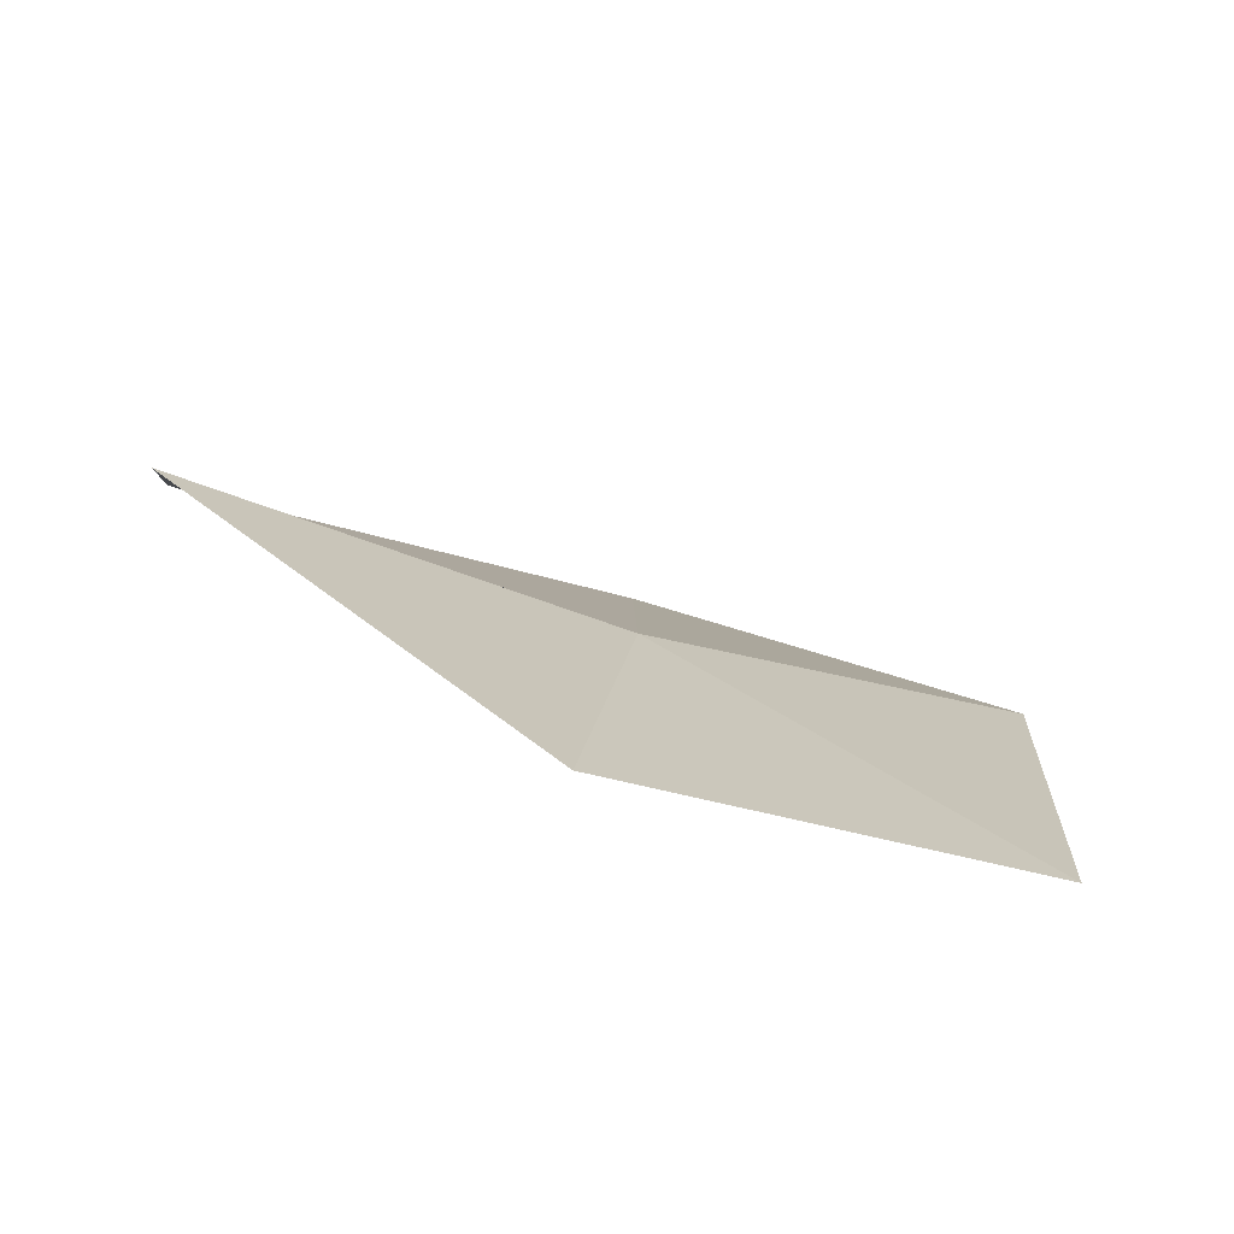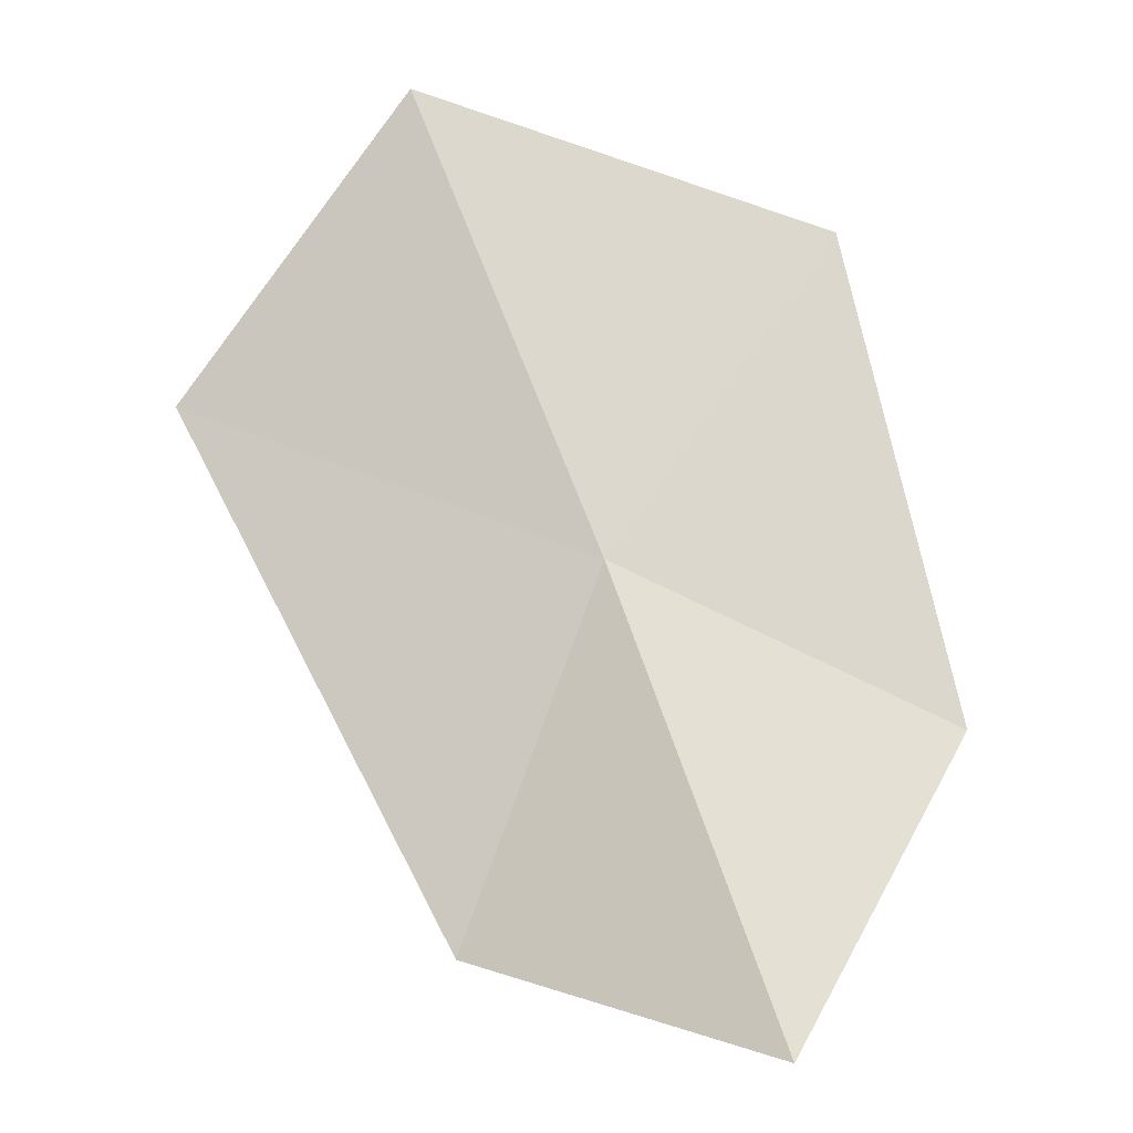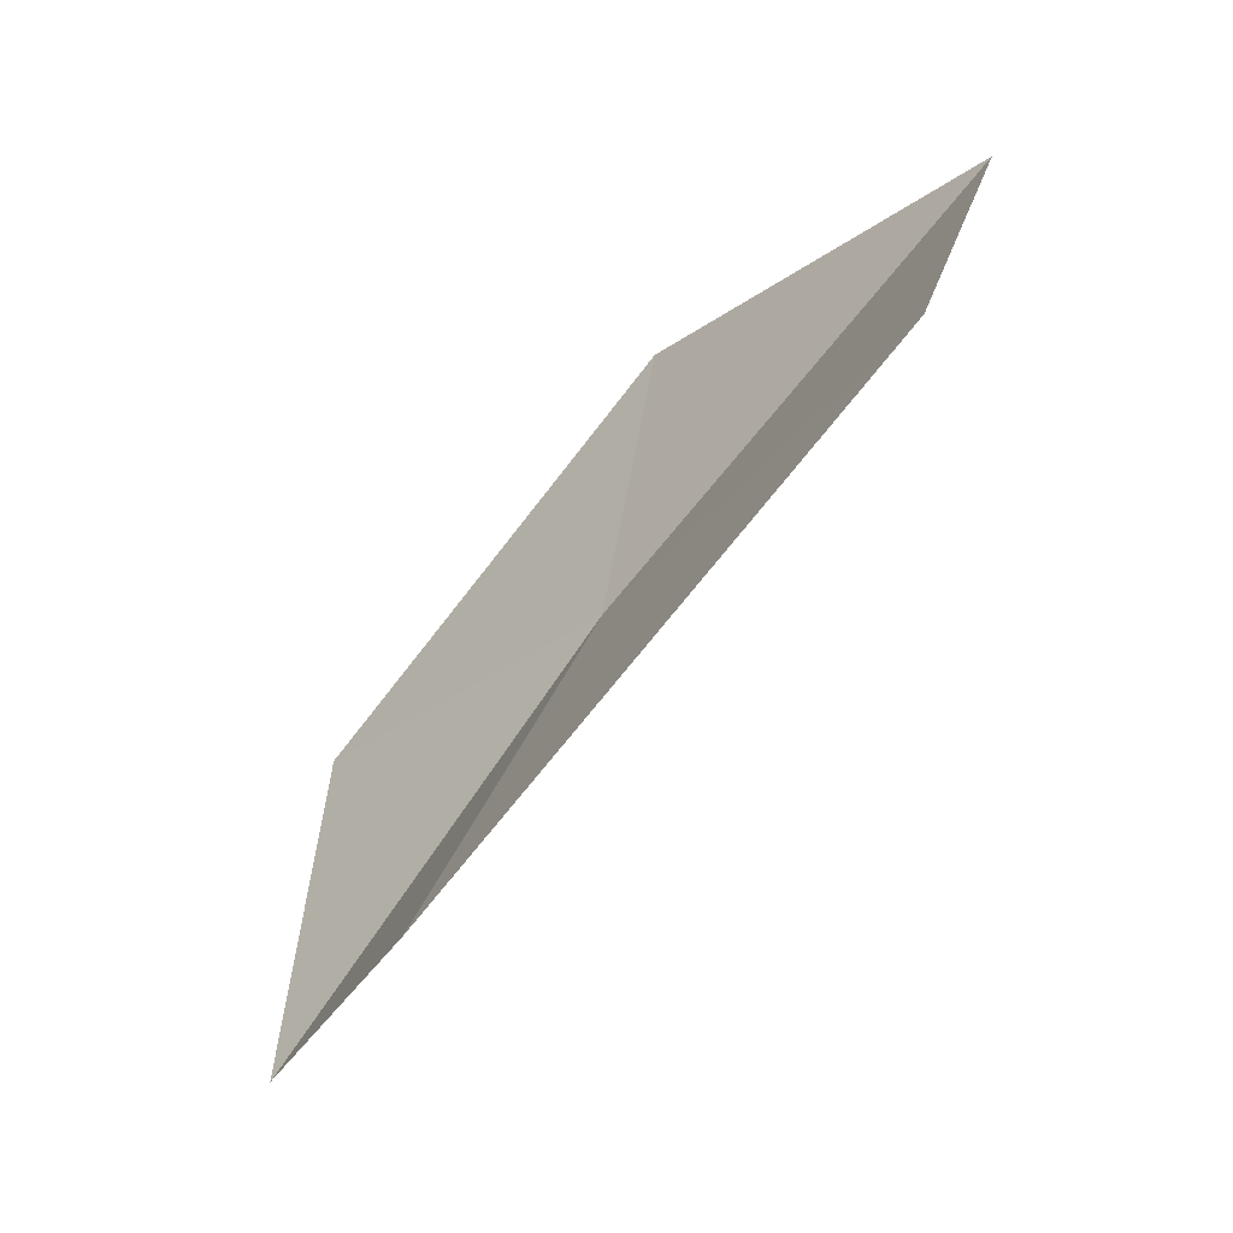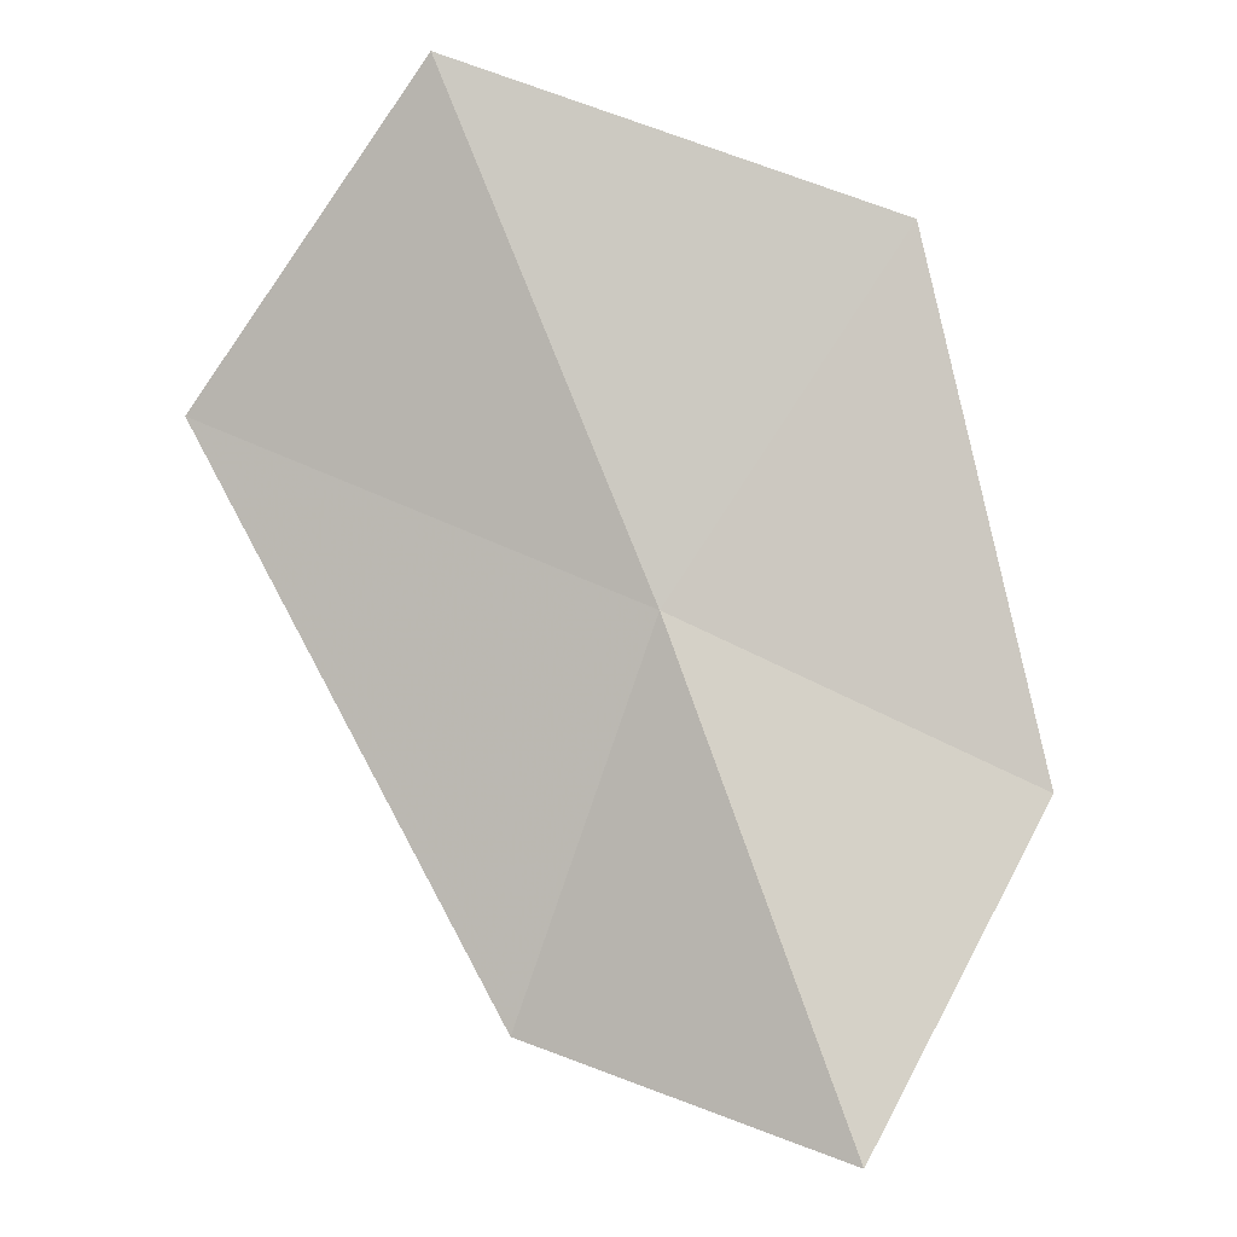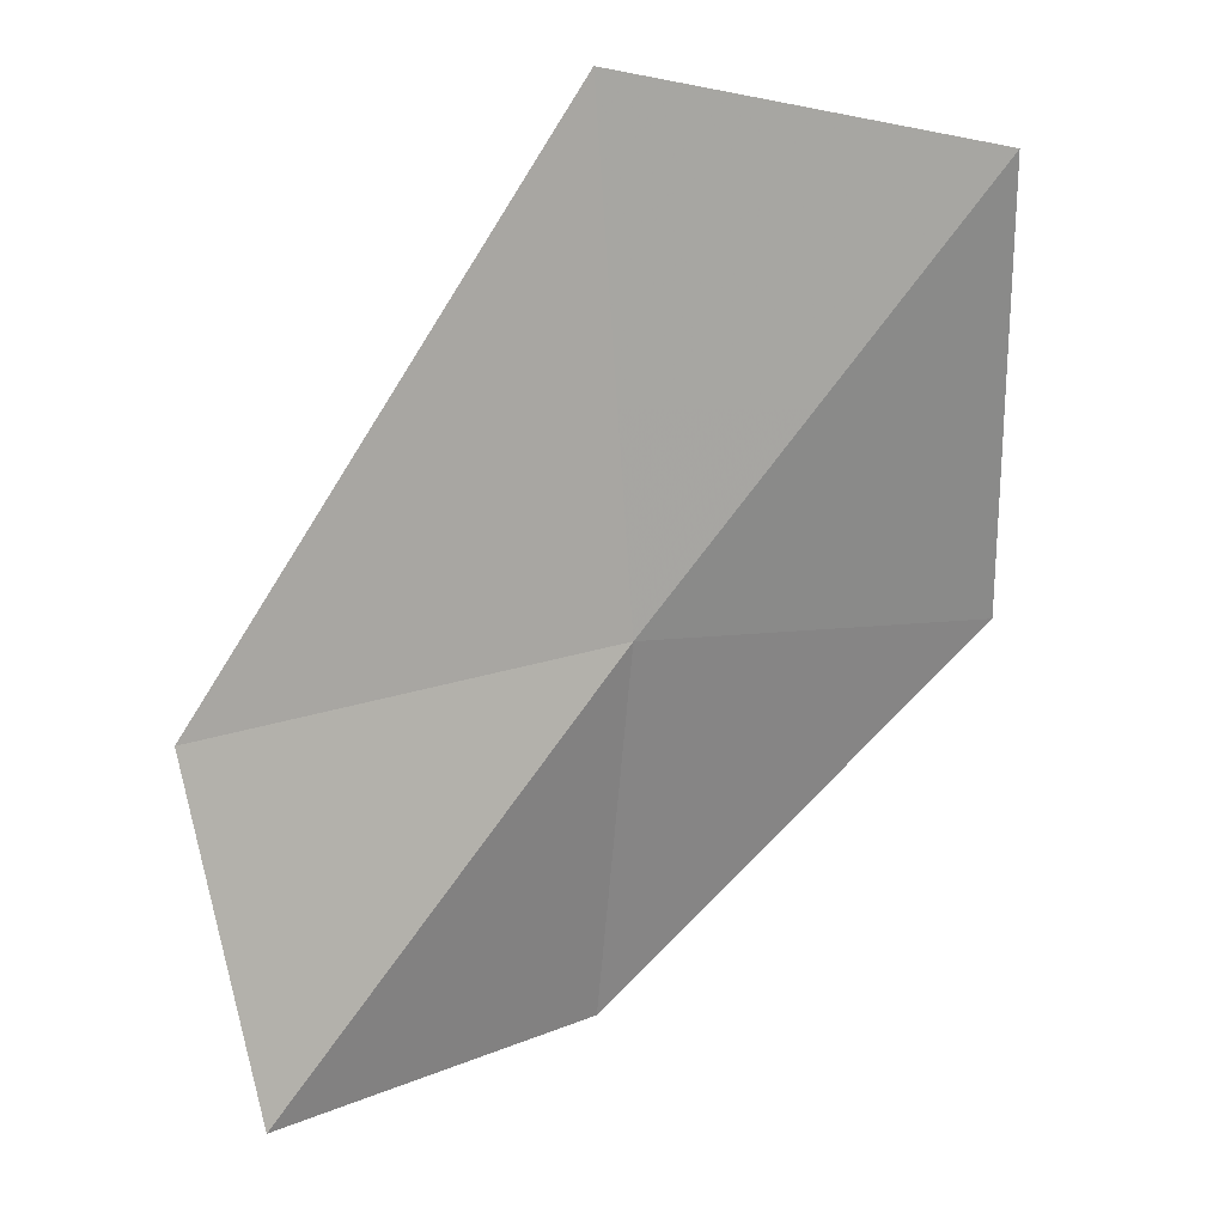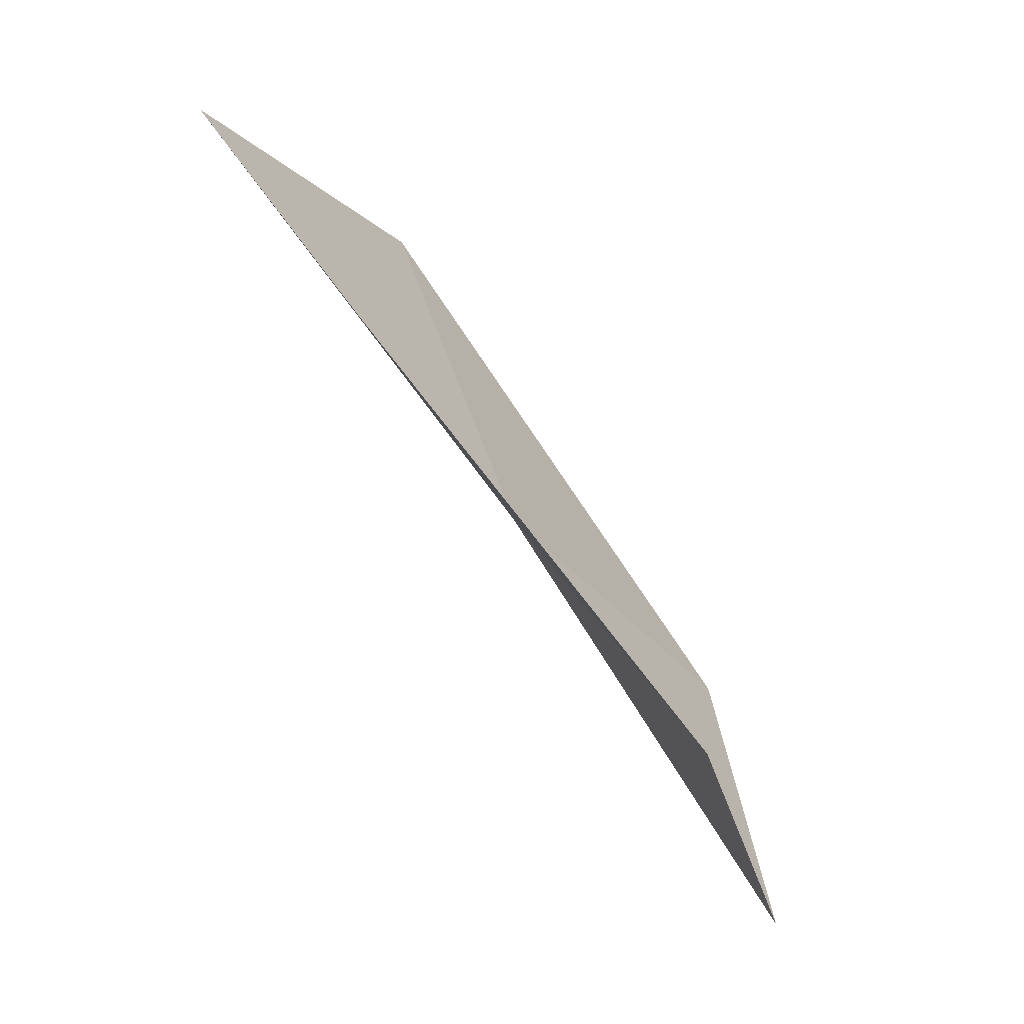
<metadata>
{"format":"obj","ext":"obj","renderer":"f3d","projection":"perspective","resolution":1024,"background":"white","views":[{"elev":-56.9,"azim":-154.0,"up":"+Y"},{"elev":-52.7,"azim":-108.5,"up":"+Z"},{"elev":-3.2,"azim":130.9,"up":"+Z"},{"elev":-38.8,"azim":-106.9,"up":"+Z"},{"elev":45.4,"azim":-161.5,"up":"+Y"},{"elev":17.9,"azim":-31.9,"up":"+Z"}]}
</metadata>
<code>
v -0.6995 -0.2001 -1.227
v -0.8376 -0.2837 -1.079
v -0.7046 -0.389 -1.295
v -0.604 -0.3246 -1.447
v -0.5426 -0.1745 -1.37
v -0.8122 -0.05355 -1.01
v -0.6436 0.02312 -1.114
f 1 3 2
f 1 4 3
f 1 5 4
f 1 2 6
f 1 7 5
f 1 6 7

</code>
